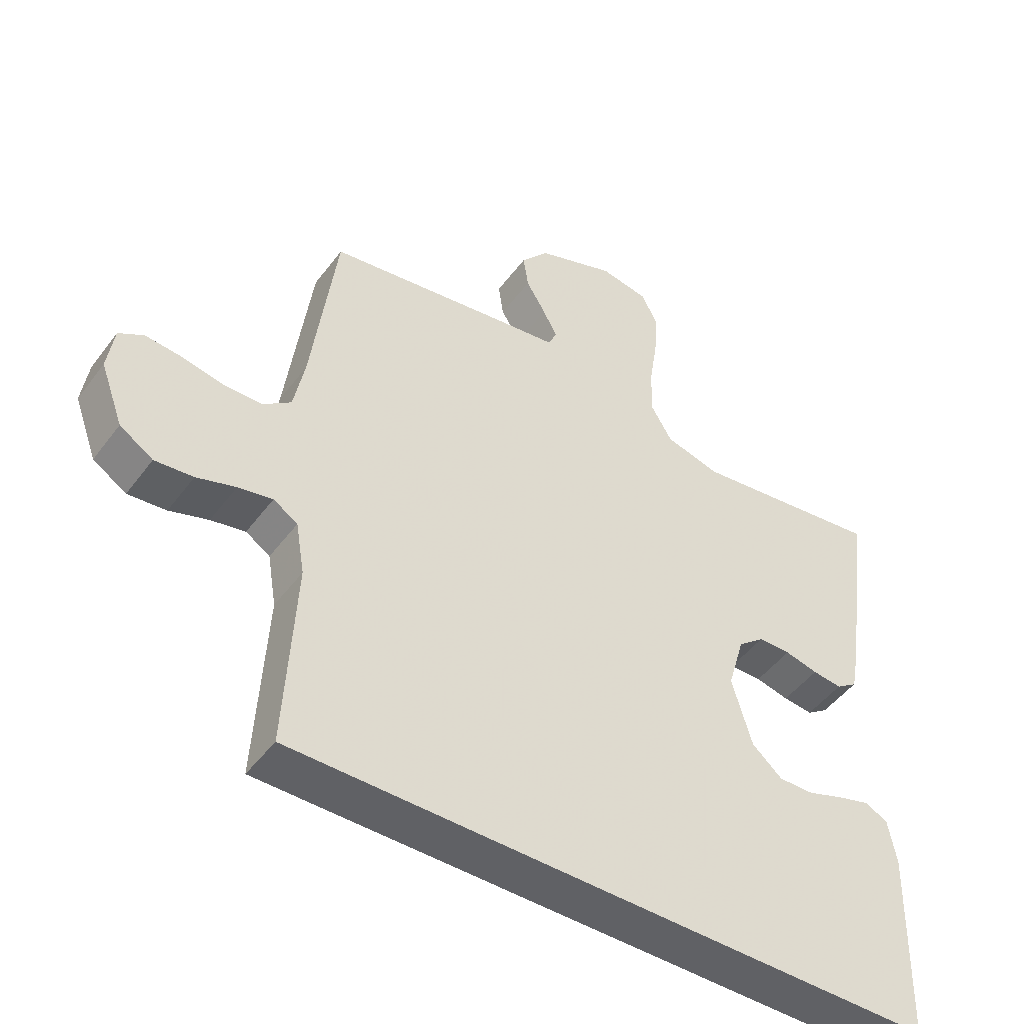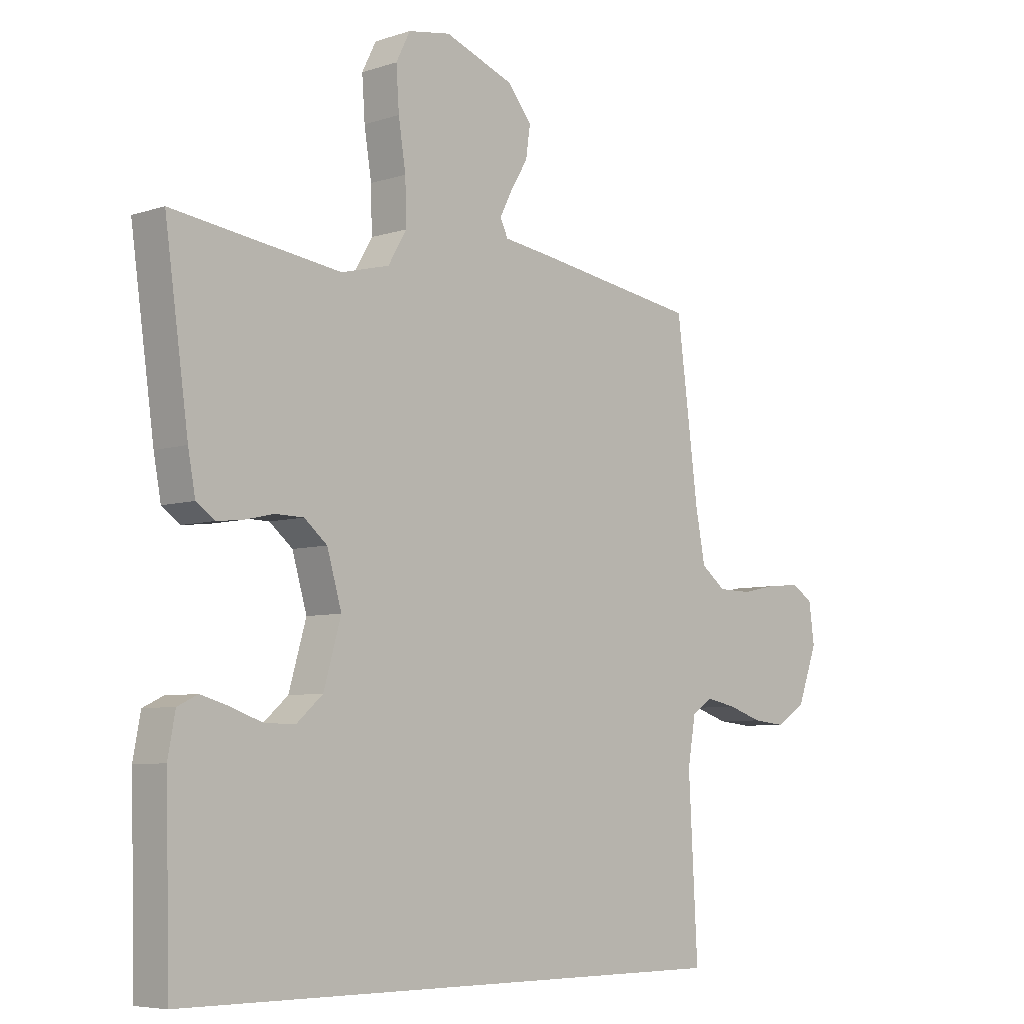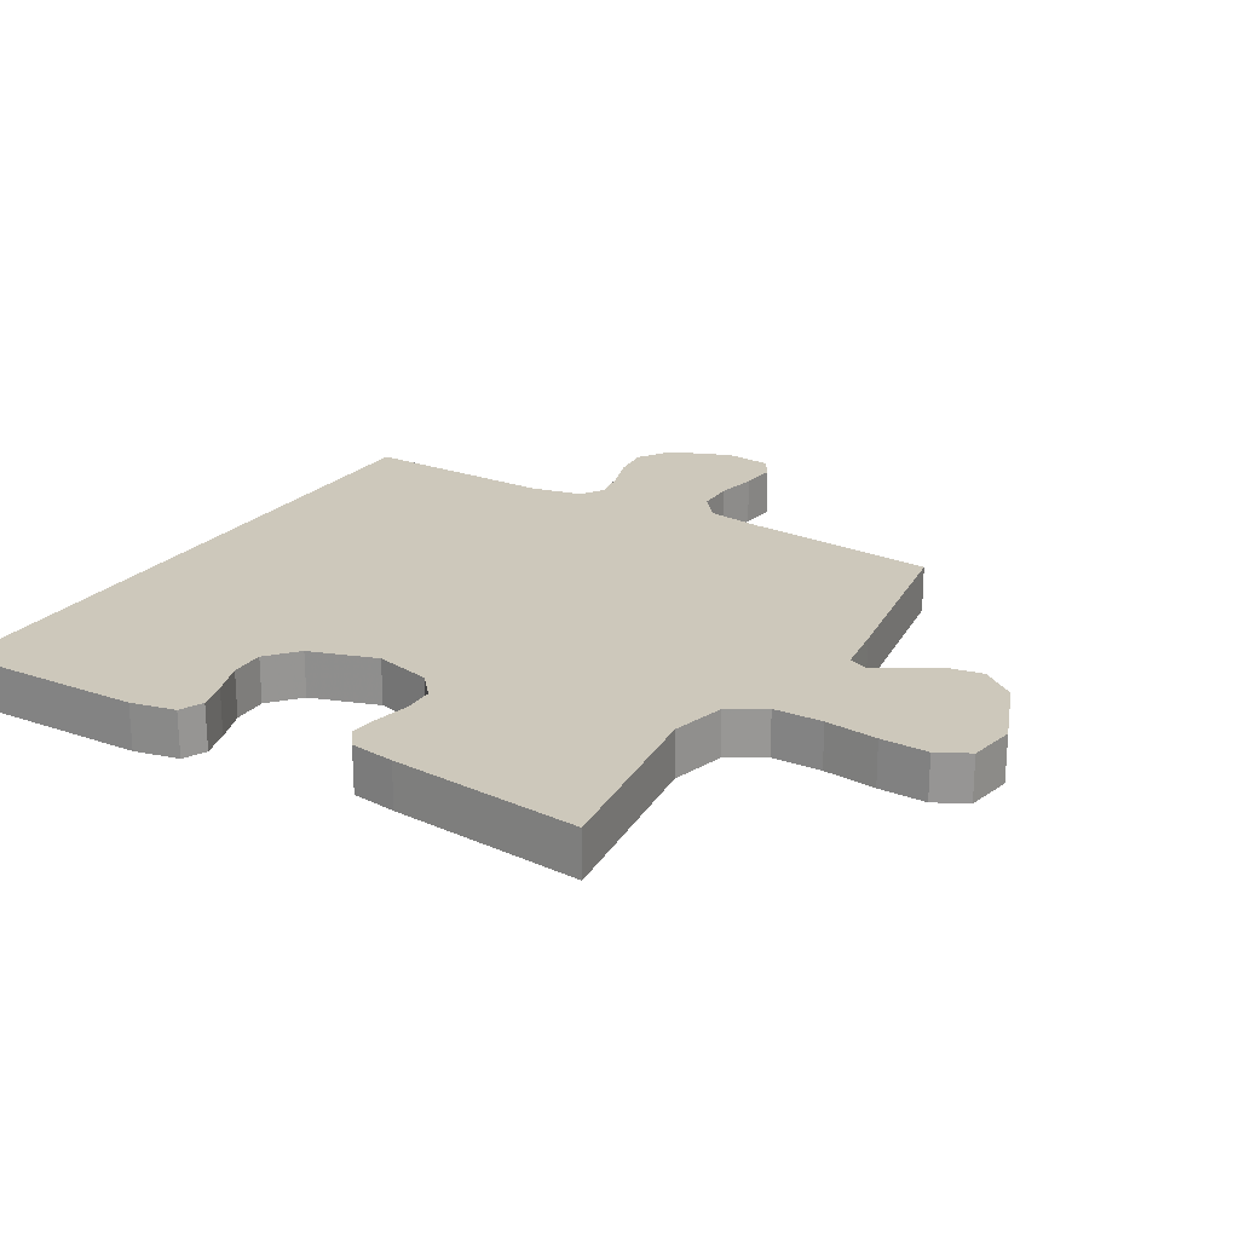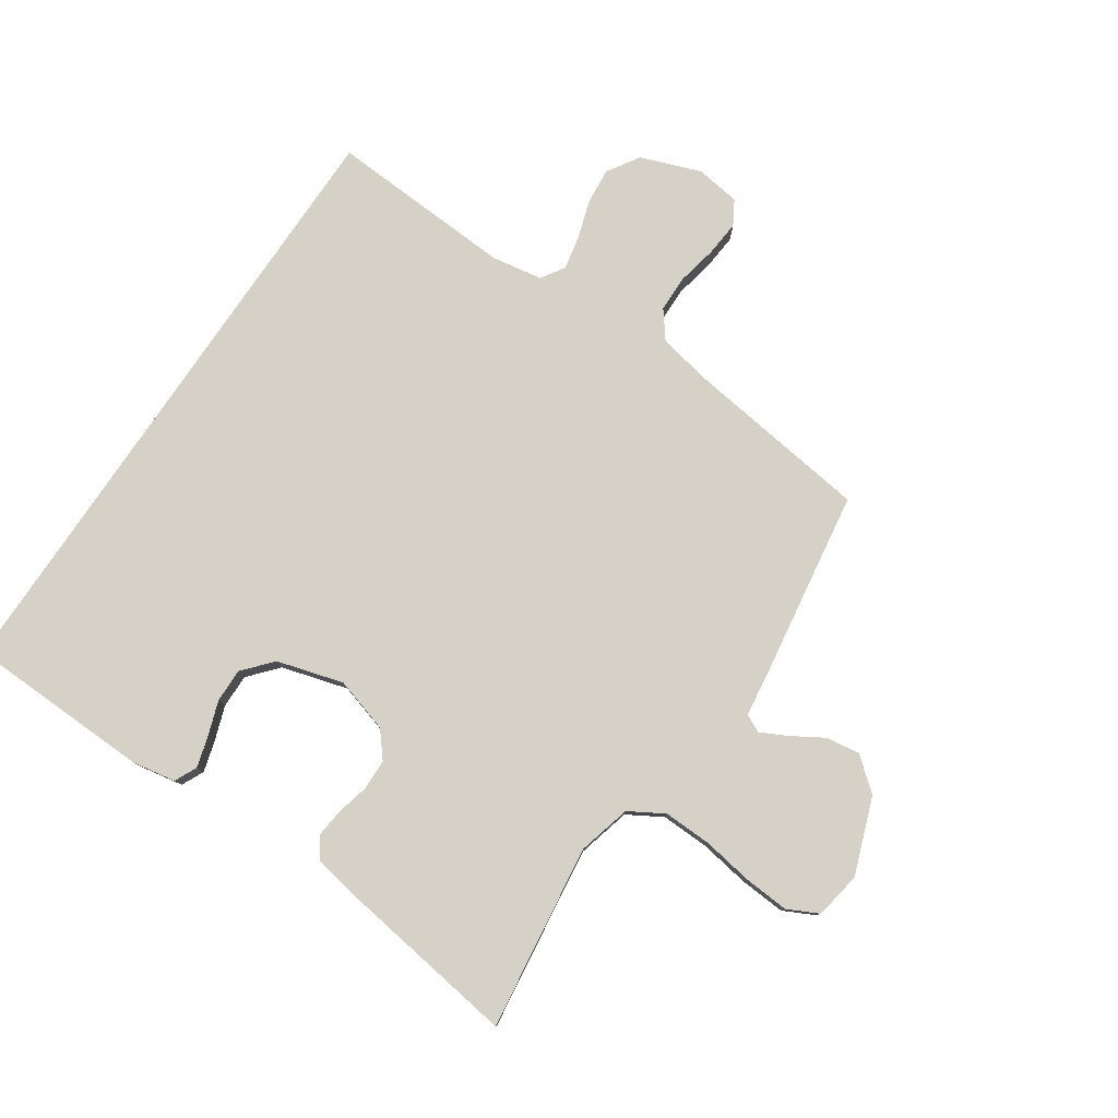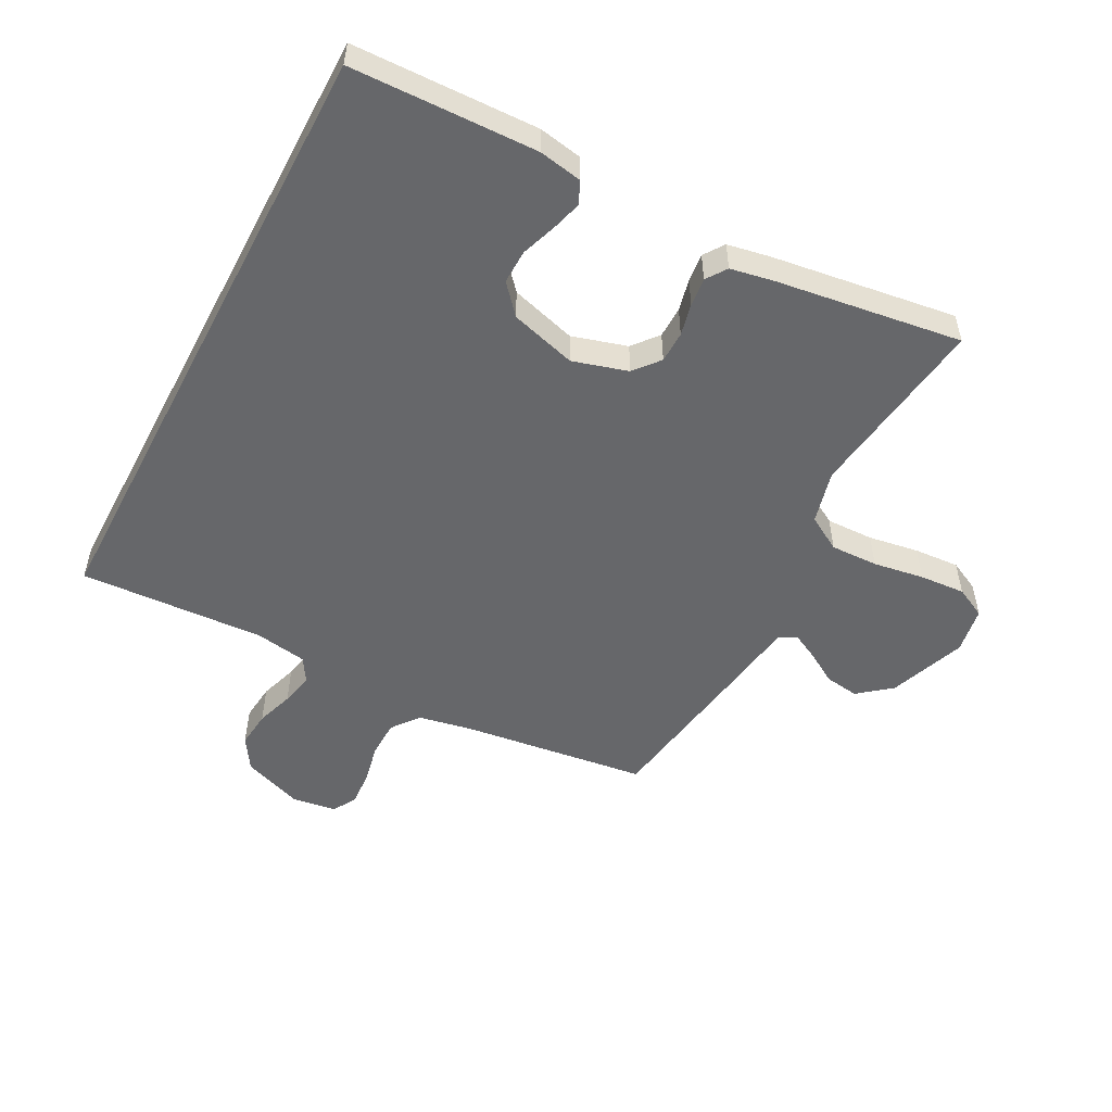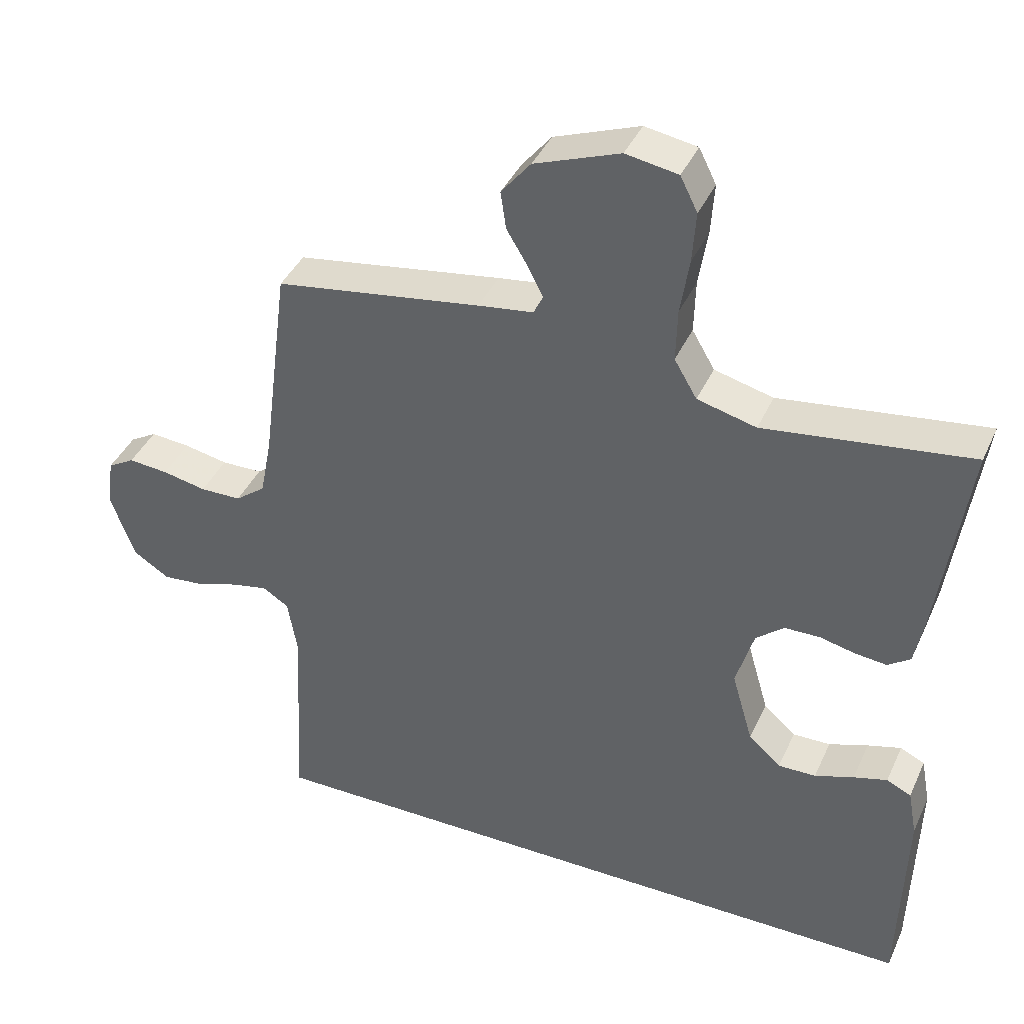
<metadata>
{"format":"obj","ext":"obj","renderer":"f3d","projection":"perspective","resolution":1024,"background":"white","views":[{"elev":-47.7,"azim":145.1,"up":"+Z"},{"elev":-6.3,"azim":-45.9,"up":"+Z"},{"elev":21.9,"azim":-60.0,"up":"+Y"},{"elev":79.2,"azim":-55.9,"up":"+Y"},{"elev":-52.2,"azim":-117.8,"up":"+Y"},{"elev":40.2,"azim":-157.1,"up":"+Z"}]}
</metadata>
<code>
v -0.476 0.07 -0.5
v -0.484 0.07 -0.2
v -0.471 0.07 -0.13
v -0.435 0.07 -0.113
v -0.386 0.07 -0.127
v -0.329 0.07 -0.147
v -0.274 0.07 -0.148
v -0.227 0.07 -0.107
v -0.196 0.07 0
v -0.222 0.07 0.089
v -0.263 0.07 0.123
v -0.314 0.07 0.124
v -0.366 0.07 0.112
v -0.412 0.07 0.107
v -0.445 0.07 0.13
v -0.458 0.07 0.2
v -0.5 0.07 0.5
v -0.2 0.07 0.46
v -0.114 0.07 0.482
v -0.081 0.07 0.538
v -0.083 0.07 0.615
v -0.096 0.07 0.697
v -0.101 0.07 0.771
v -0.076 0.07 0.821
v 0 0.07 0.834
v 0.124 0.07 0.788
v 0.167 0.07 0.735
v 0.159 0.07 0.68
v 0.128 0.07 0.629
v 0.106 0.07 0.586
v 0.12 0.07 0.557
v 0.2 0.07 0.546
v 0.5 0.07 0.5
v 0.539 0.07 0.2
v 0.556 0.07 0.112
v 0.6 0.07 0.078
v 0.66 0.07 0.077
v 0.724 0.07 0.09
v 0.782 0.07 0.095
v 0.821 0.07 0.072
v 0.831 0.07 0
v 0.795 0.07 -0.097
v 0.743 0.07 -0.13
v 0.683 0.07 -0.124
v 0.622 0.07 -0.104
v 0.568 0.07 -0.093
v 0.53 0.07 -0.117
v 0.516 0.07 -0.2
v 0.532 0.07 -0.5
v -0.476 0 -0.5
v -0.484 0 -0.2
v -0.471 0 -0.13
v -0.435 0 -0.113
v -0.386 0 -0.127
v -0.329 0 -0.147
v -0.274 0 -0.148
v -0.227 0 -0.107
v -0.196 0 0
v -0.222 0 0.089
v -0.263 0 0.123
v -0.314 0 0.124
v -0.366 0 0.112
v -0.412 0 0.107
v -0.445 0 0.13
v -0.458 0 0.2
v -0.5 0 0.5
v -0.2 0 0.46
v -0.114 0 0.482
v -0.081 0 0.538
v -0.083 0 0.615
v -0.096 0 0.697
v -0.101 0 0.771
v -0.076 0 0.821
v 0 0 0.834
v 0.124 0 0.788
v 0.167 0 0.735
v 0.159 0 0.68
v 0.128 0 0.629
v 0.106 0 0.586
v 0.12 0 0.557
v 0.2 0 0.546
v 0.5 0 0.5
v 0.539 0 0.2
v 0.556 0 0.112
v 0.6 0 0.078
v 0.66 0 0.077
v 0.724 0 0.09
v 0.782 0 0.095
v 0.821 0 0.072
v 0.831 0 0
v 0.795 0 -0.097
v 0.743 0 -0.13
v 0.683 0 -0.124
v 0.622 0 -0.104
v 0.568 0 -0.093
v 0.53 0 -0.117
v 0.516 0 -0.2
v 0.532 0 -0.5
f 48 49 1 2
f 47 48 2
f 46 47 2
f 43 44 45
f 42 43 45
f 41 42 45
f 40 41 45
f 39 40 45
f 38 39 45
f 37 38 45
f 36 37 45 46
f 35 36 46
f 34 35 46
f 33 34 46
f 32 33 46
f 31 32 46
f 27 28 29
f 26 27 29
f 25 26 29
f 24 25 29
f 23 24 29
f 22 23 29
f 21 22 29
f 20 21 29 30
f 19 20 30 31
f 16 17 18
f 15 16 18
f 14 15 18
f 13 14 18
f 12 13 18
f 11 12 18 19
f 19 31 46
f 11 19 46
f 10 11 46
f 4 5 6
f 3 4 6
f 2 3 6
f 2 6 7
f 46 2 7
f 9 10 46
f 8 9 46
f 7 8 46
f 51 50 98 97
f 51 97 96
f 51 96 95
f 94 93 92
f 94 92 91
f 94 91 90
f 94 90 89
f 94 89 88
f 94 88 87
f 94 87 86
f 95 94 86 85
f 95 85 84
f 95 84 83
f 95 83 82
f 95 82 81
f 95 81 80
f 78 77 76
f 78 76 75
f 78 75 74
f 78 74 73
f 78 73 72
f 78 72 71
f 78 71 70
f 79 78 70 69
f 80 79 69 68
f 67 66 65
f 67 65 64
f 67 64 63
f 67 63 62
f 67 62 61
f 68 67 61 60
f 95 80 68
f 95 68 60
f 95 60 59
f 55 54 53
f 55 53 52
f 55 52 51
f 56 55 51
f 56 51 95
f 95 59 58
f 95 58 57
f 95 57 56
f 1 50 51 2
f 2 51 52 3
f 3 52 53 4
f 4 53 54 5
f 5 54 55 6
f 6 55 56 7
f 7 56 57 8
f 8 57 58 9
f 9 58 59 10
f 10 59 60 11
f 11 60 61 12
f 12 61 62 13
f 13 62 63 14
f 14 63 64 15
f 15 64 65 16
f 16 65 66 17
f 17 66 67 18
f 18 67 68 19
f 19 68 69 20
f 20 69 70 21
f 21 70 71 22
f 22 71 72 23
f 23 72 73 24
f 24 73 74 25
f 25 74 75 26
f 26 75 76 27
f 27 76 77 28
f 28 77 78 29
f 29 78 79 30
f 30 79 80 31
f 31 80 81 32
f 32 81 82 33
f 33 82 83 34
f 34 83 84 35
f 35 84 85 36
f 36 85 86 37
f 37 86 87 38
f 38 87 88 39
f 39 88 89 40
f 40 89 90 41
f 41 90 91 42
f 42 91 92 43
f 43 92 93 44
f 44 93 94 45
f 45 94 95 46
f 46 95 96 47
f 47 96 97 48
f 48 97 98 49
f 49 98 50 1

</code>
